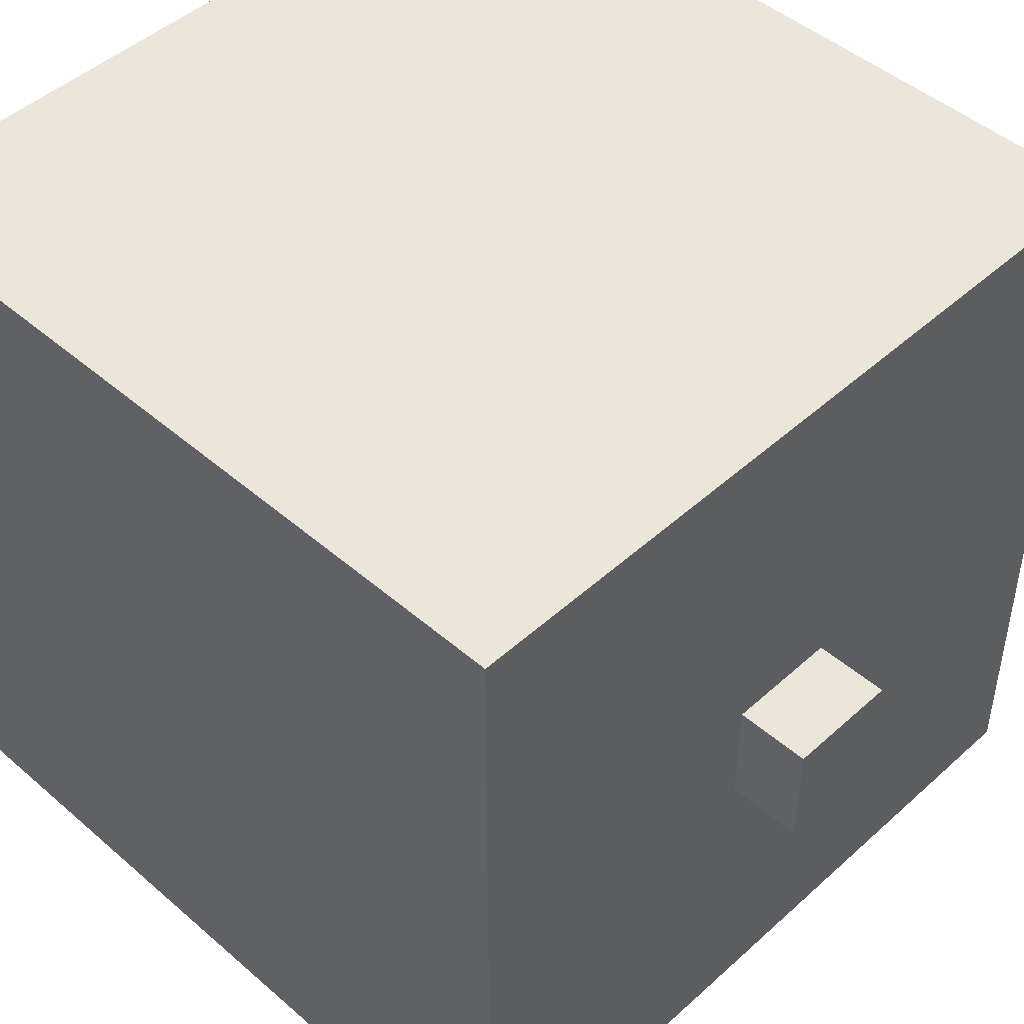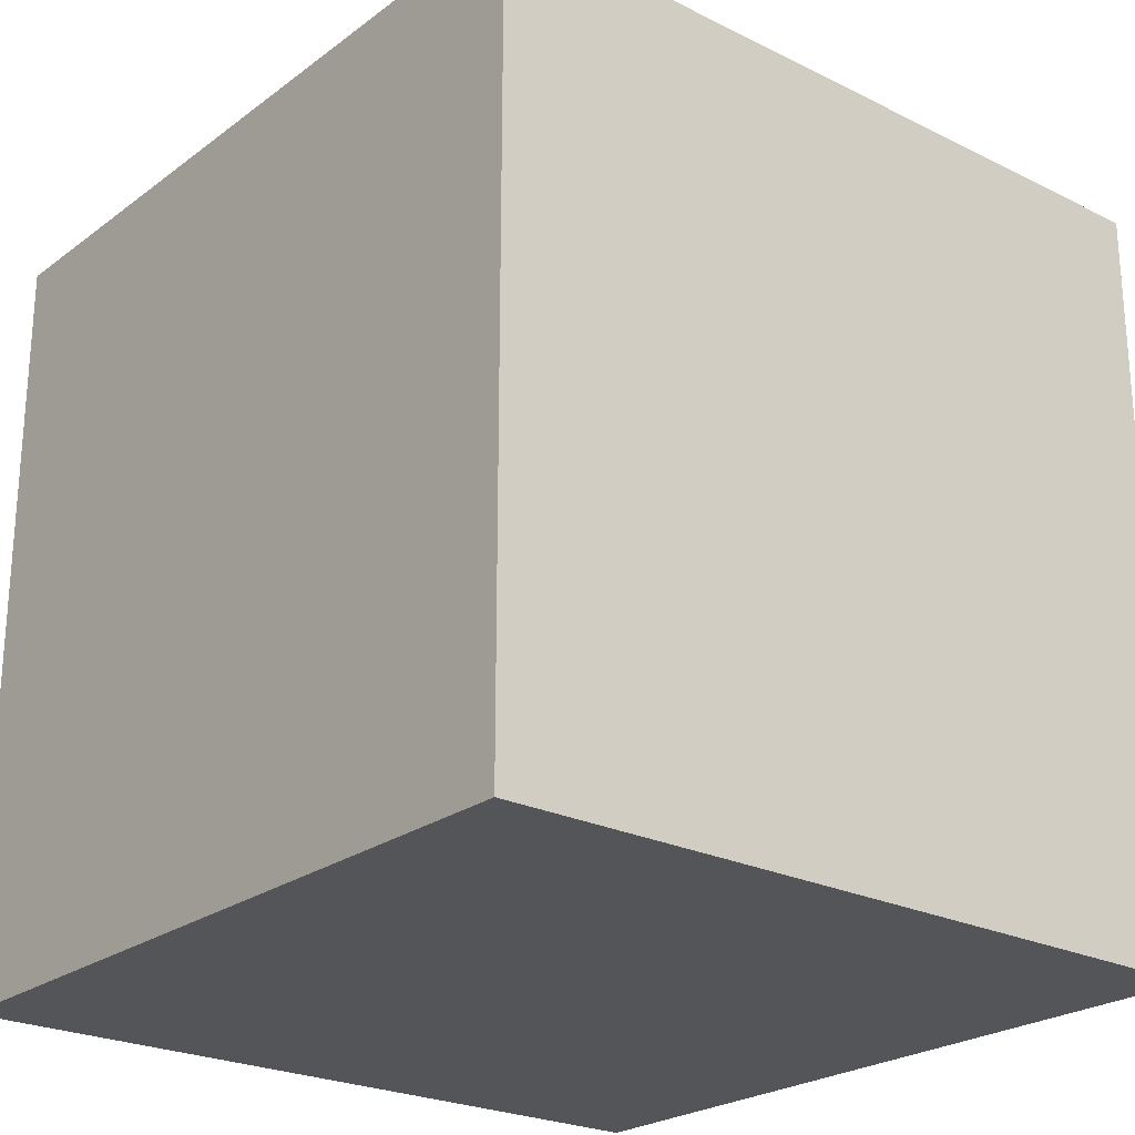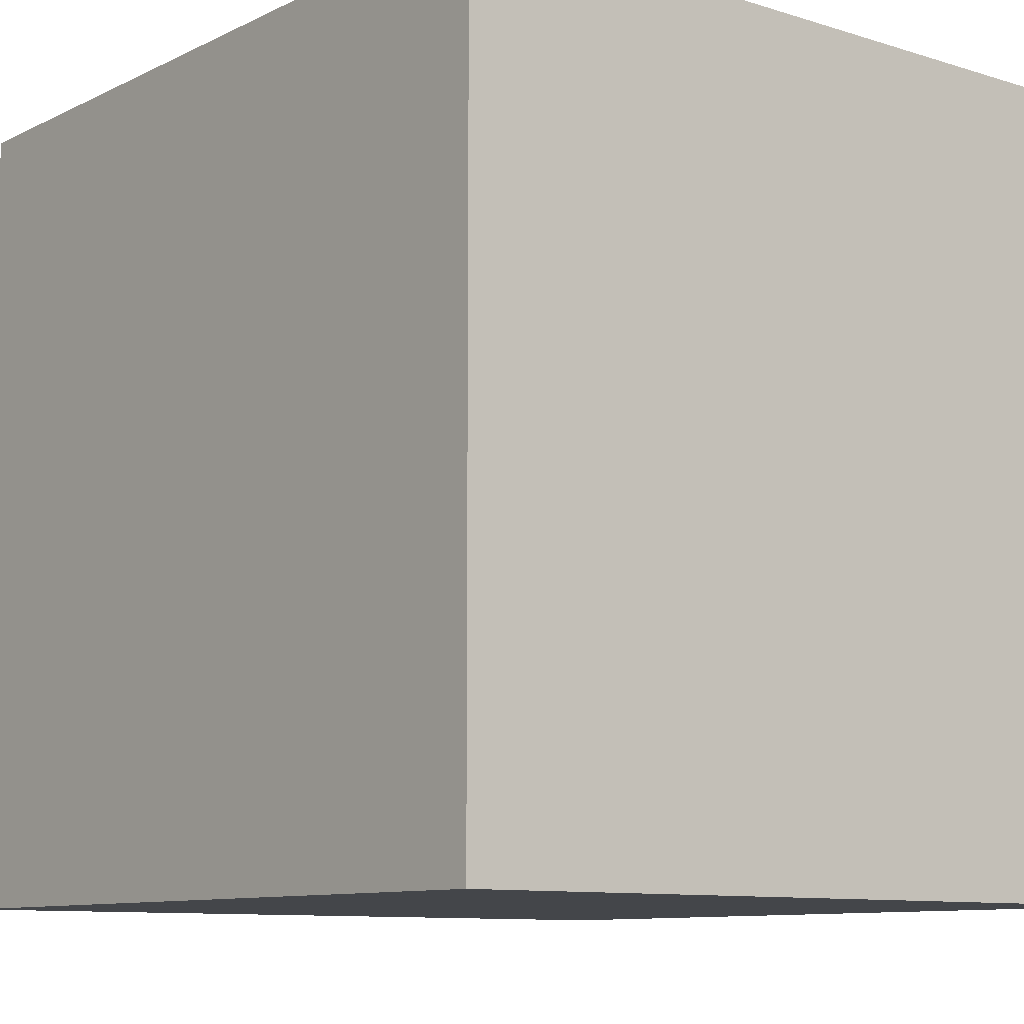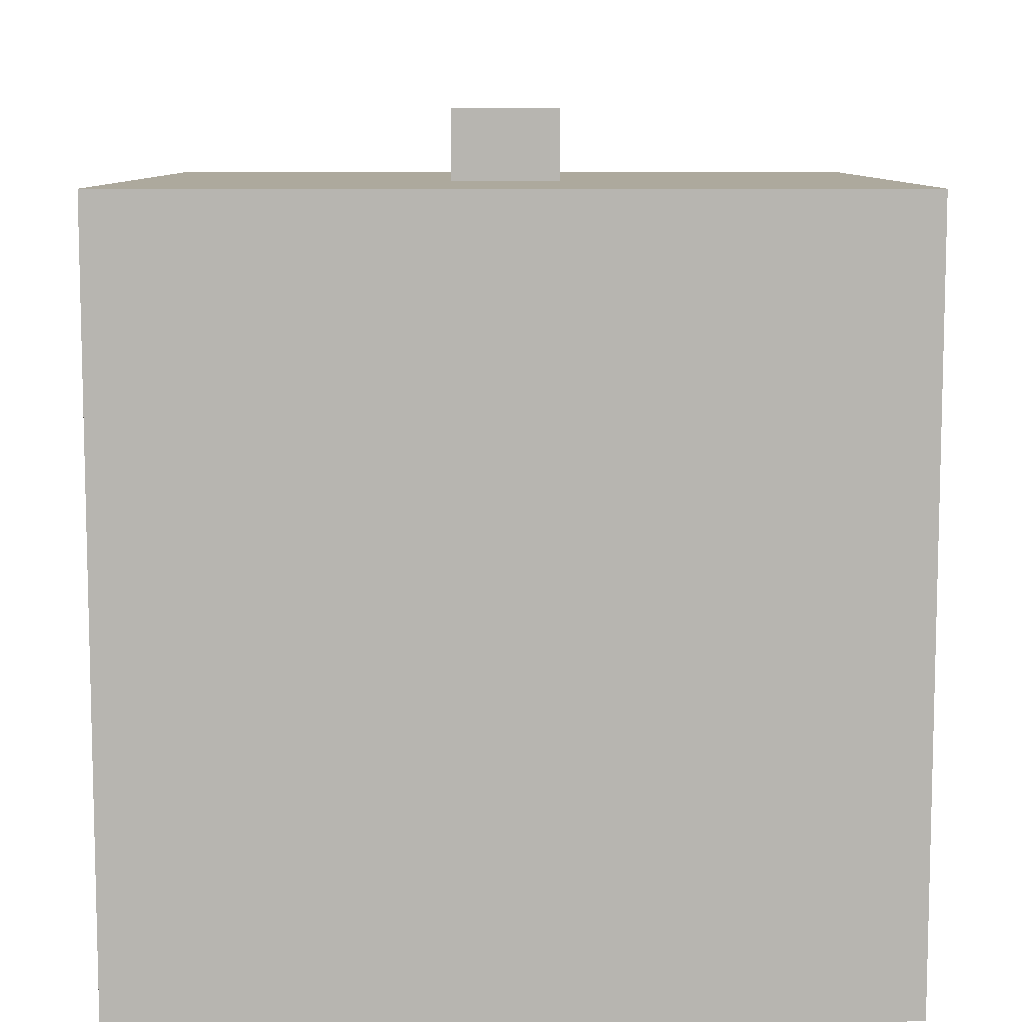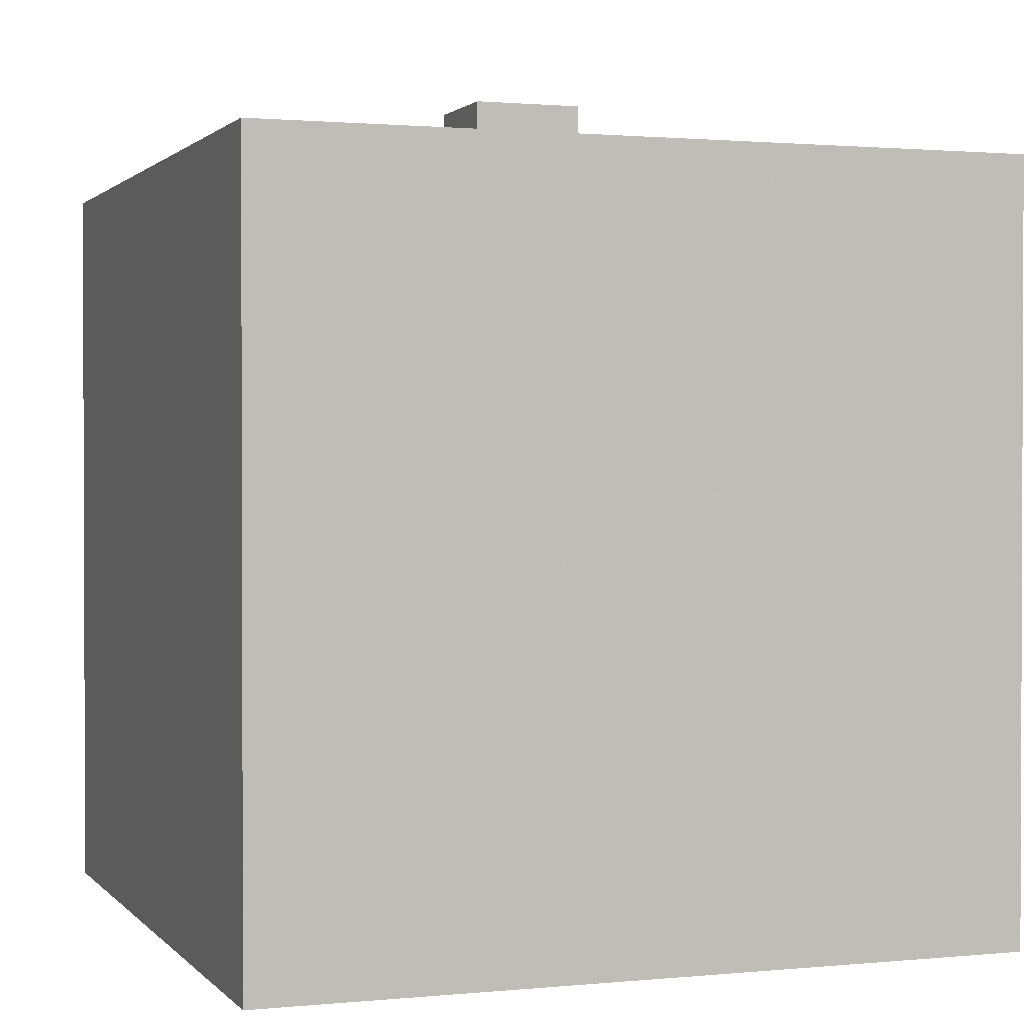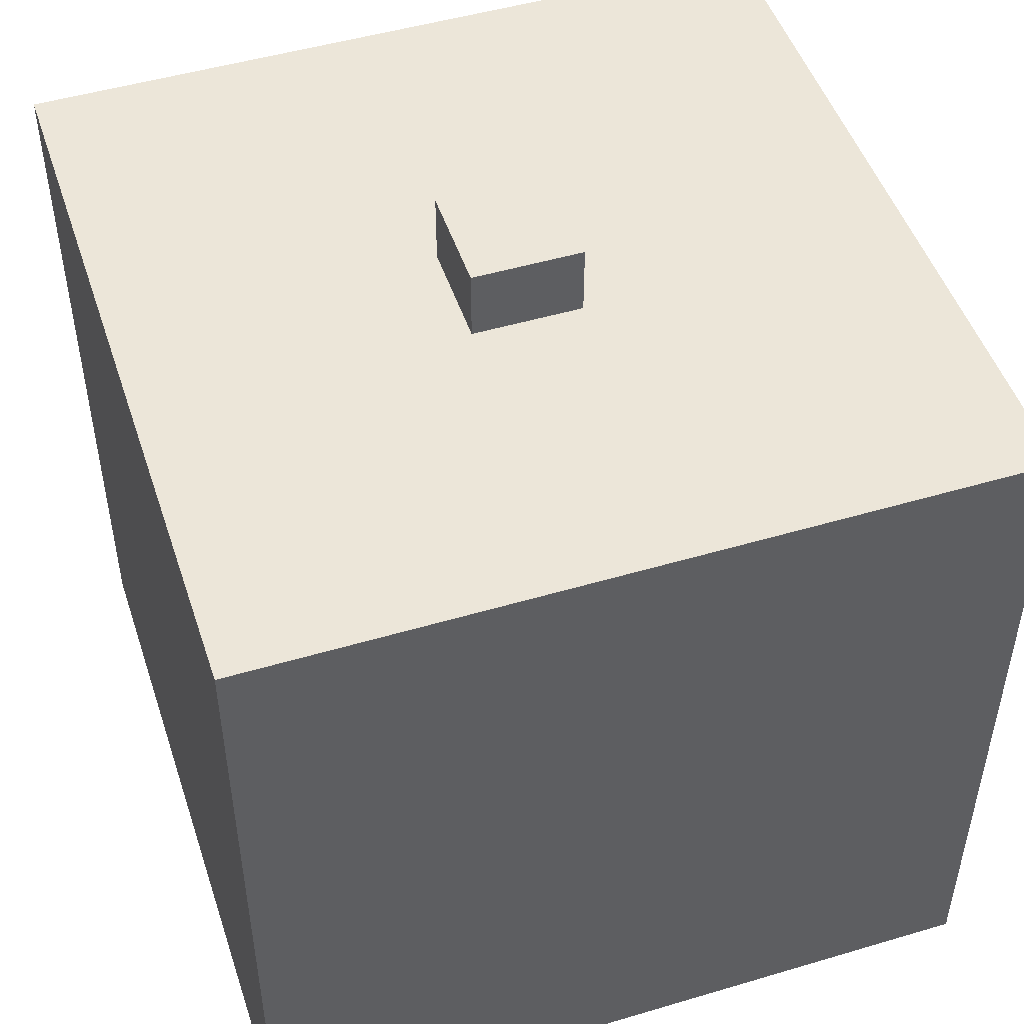
<metadata>
{"format":"obj","ext":"obj","renderer":"f3d","projection":"perspective","resolution":1024,"background":"white","views":[{"elev":47.0,"azim":134.4,"up":"+Z"},{"elev":-24.0,"azim":50.5,"up":"+Y"},{"elev":-9.8,"azim":-39.0,"up":"+Z"},{"elev":8.8,"azim":179.9,"up":"+Y"},{"elev":1.2,"azim":160.3,"up":"+Y"},{"elev":49.1,"azim":161.8,"up":"+Y"}]}
</metadata>
<code>
o Cube.001
v -1 -1 1
v -1 -1 -1
v 1 -1 -1
v 1 -1 1
v -1 1 1
v -1 1 -1
v 1 1 -1
v 1 1 1
f 2 1 5
f 2 5 6
f 6 7 3
f 6 3 2
f 7 8 4
f 7 4 3
f 1 4 8
f 1 8 5
f 1 2 3
f 1 3 4
f 8 7 6
f 8 6 5
o Cube
v 6.881 -14.31 -6.777
v 6.881 -14.31 7.225
v -7.121 -14.31 7.225
v -7.121 -14.31 -6.777
v 6.881 -0.3075 -6.777
v 6.881 -0.3075 7.225
v -7.121 -0.3075 7.225
v -7.121 -0.3075 -6.777
f 9 10 11
f 9 11 12
f 13 16 15
f 13 15 14
f 9 13 14
f 9 14 10
f 10 14 15
f 10 15 11
f 11 15 16
f 11 16 12
f 13 9 12
f 13 12 16

</code>
